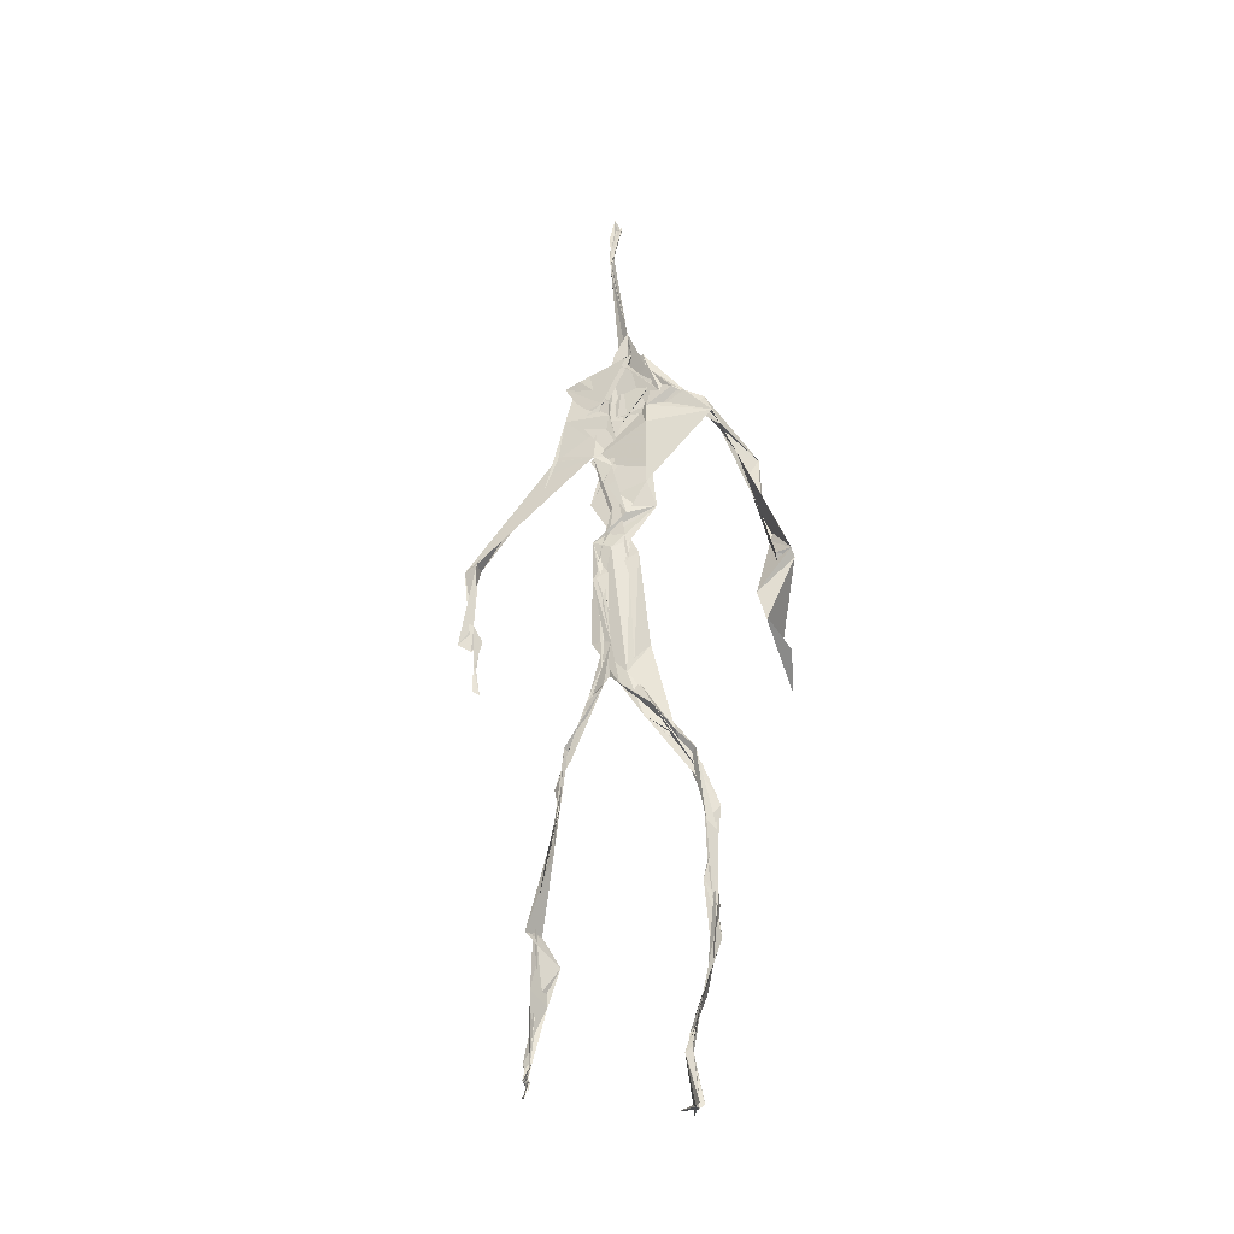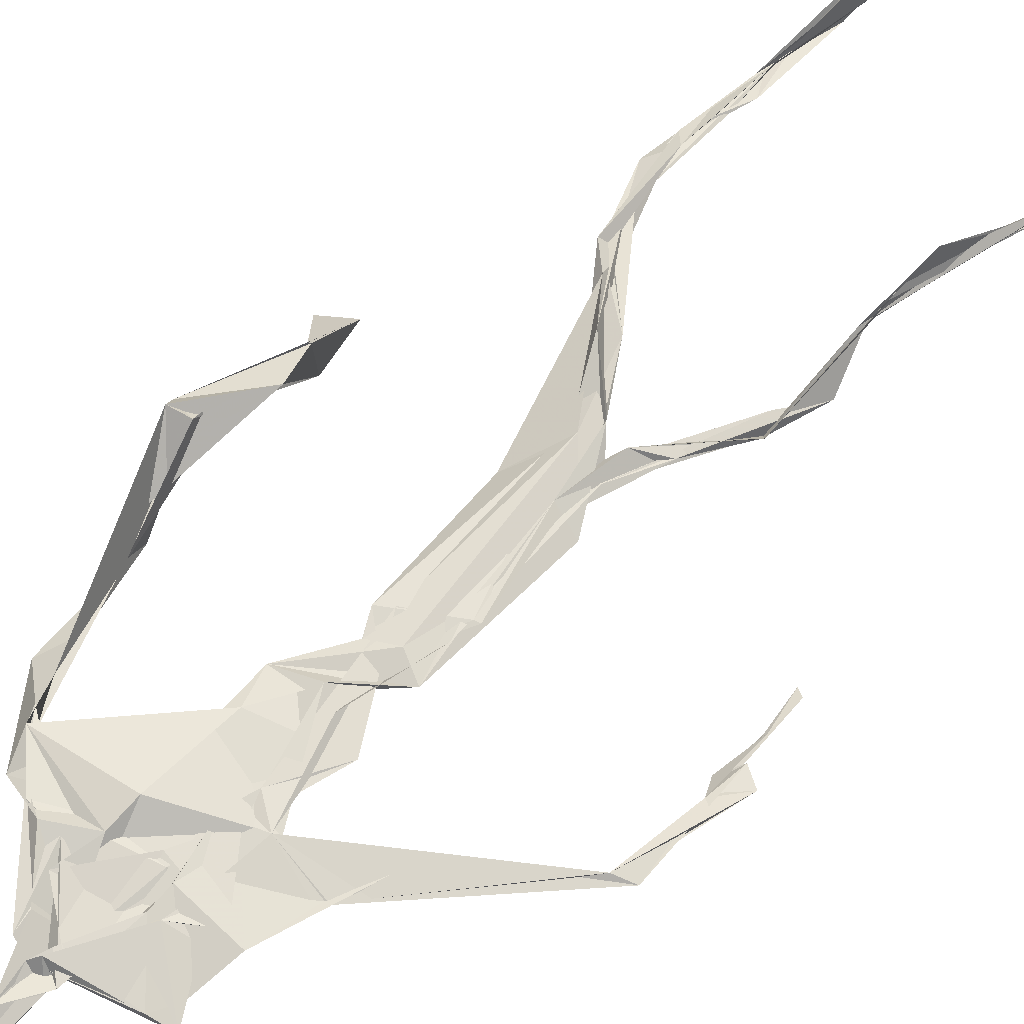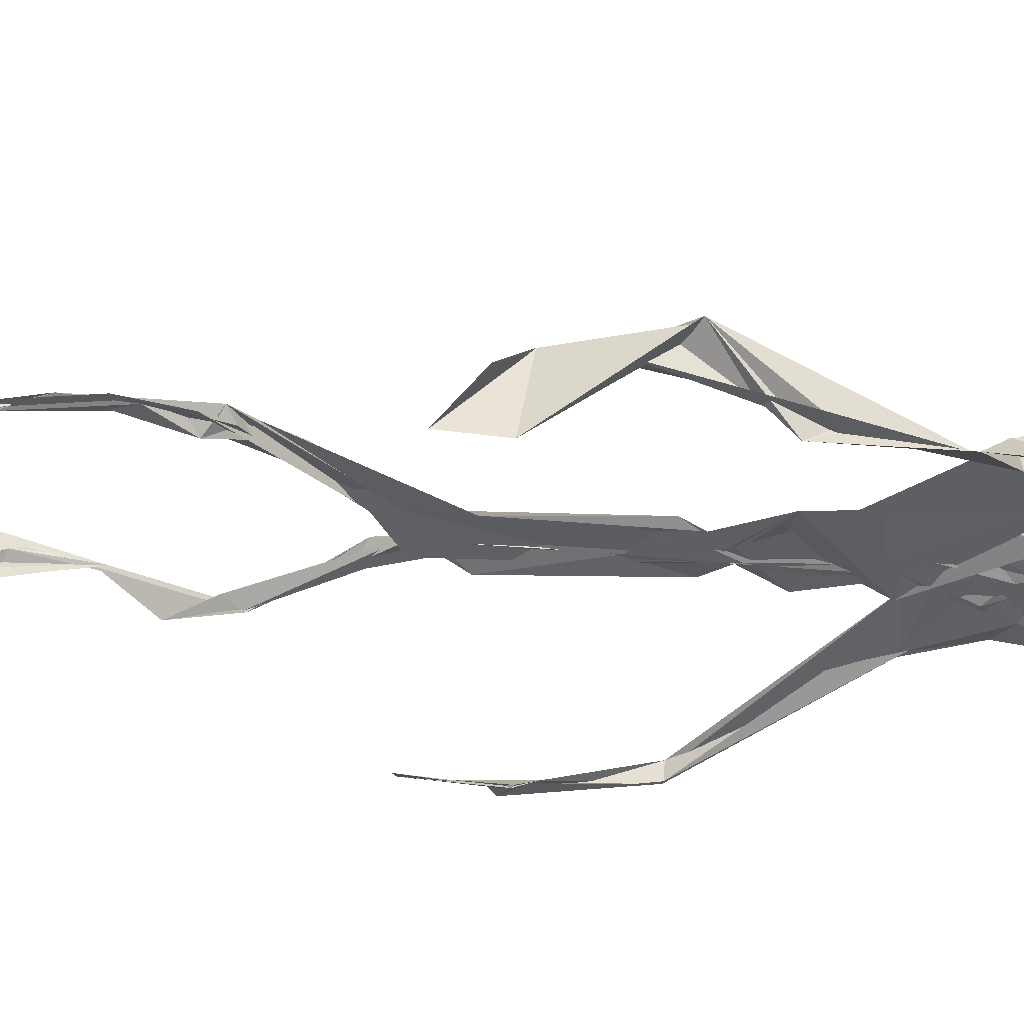
<metadata>
{"format":"obj","ext":"obj","renderer":"f3d","projection":"perspective","resolution":1024,"background":"white","views":[{"elev":-29.8,"azim":11.6,"up":"+Y"},{"elev":65.2,"azim":-137.4,"up":"+Z"},{"elev":-38.8,"azim":83.1,"up":"+Z"}]}
</metadata>
<code>
v 0.439 0.2333 0.4741
v 0.5502 0.3613 0.4775
v 0.478 0.525 0.4877
v 0.507 0.7327 0.4826
v 0.4536 0.6813 0.485
v 0.379 0.4504 0.453
v 0.5698 0.2283 0.4599
v 0.5707 0.3063 0.4772
v 0.5223 0.7246 0.4901
v 0.5194 0.398 0.4939
v 0.4904 0.4825 0.4856
v 0.4456 0.3533 0.4707
v 0.4939 0.8406 0.4873
v 0.4927 0.6992 0.4833
v 0.4759 0.4717 0.4809
v 0.5594 0.08667 0.5122
v 0.5924 0.6461 0.4641
v 0.4513 0.7197 0.4767
v 0.4347 0.2462 0.4837
v 0.4917 0.4449 0.4845
v 0.5518 0.156 0.4849
v 0.6251 0.5085 0.4701
v 0.4369 0.2487 0.4849
v 0.4935 0.8778 0.4794
v 0.4904 0.8728 0.4826
v 0.559 0.099 0.5069
v 0.5804 0.6674 0.4669
v 0.4357 0.1862 0.4757
v 0.5543 0.1328 0.506
v 0.4536 0.3263 0.4884
v 0.5218 0.6126 0.4879
v 0.5024 0.5712 0.4833
v 0.5579 0.37 0.4889
v 0.4938 0.59 0.4884
v 0.4935 0.6311 0.4874
v 0.5074 0.7194 0.4804
v 0.5589 0.2706 0.4719
v 0.5075 0.5415 0.4868
v 0.3766 0.5609 0.4587
v 0.4326 0.1359 0.4803
v 0.4496 0.2883 0.5056
v 0.561 0.3595 0.4816
v 0.4983 0.7426 0.4794
v 0.569 0.2597 0.4663
v 0.4933 0.8365 0.4921
v 0.4581 0.7095 0.4783
v 0.4815 0.5388 0.4879
v 0.529 0.5915 0.4819
v 0.4344 0.1377 0.483
v 0.49 0.8798 0.4766
v 0.5347 0.696 0.492
v 0.5586 0.086 0.5118
v 0.5298 0.6807 0.4877
v 0.4932 0.5528 0.4892
v 0.5582 0.1946 0.4632
v 0.4339 0.122 0.4823
v 0.5618 0.2114 0.4572
v 0.4331 0.1903 0.4839
v 0.4317 0.1262 0.4809
v 0.4481 0.6499 0.4809
v 0.4322 0.1063 0.4935
v 0.4927 0.4673 0.4875
v 0.4343 0.2363 0.4816
v 0.4939 0.4453 0.4814
v 0.4851 0.6521 0.4844
v 0.4594 0.3751 0.4751
v 0.5628 0.09009 0.5102
v 0.4768 0.673 0.4833
v 0.4535 0.3862 0.4744
v 0.4904 0.8901 0.474
v 0.4857 0.4456 0.4794
v 0.456 0.386 0.4697
v 0.4316 0.1464 0.4767
v 0.5697 0.6917 0.4834
v 0.5216 0.469 0.4737
v 0.4845 0.6944 0.487
v 0.4558 0.3844 0.4704
v 0.3776 0.5621 0.4699
v 0.3727 0.4956 0.4538
v 0.5569 0.08335 0.5207
v 0.5445 0.6986 0.4944
v 0.4302 0.1199 0.4832
v 0.3777 0.4991 0.4506
v 0.523 0.6844 0.4917
v 0.552 0.1368 0.5029
v 0.5654 0.2533 0.4704
v 0.4779 0.5601 0.4863
v 0.4922 0.5727 0.4831
v 0.4507 0.2126 0.4633
v 0.4367 0.1931 0.4747
v 0.4892 0.6457 0.4862
v 0.4985 0.8863 0.4689
v 0.5063 0.7294 0.4882
v 0.3785 0.5612 0.4586
v 0.5544 0.6952 0.4914
v 0.4869 0.4308 0.4873
v 0.5054 0.5838 0.4888
v 0.468 0.6902 0.483
v 0.436 0.1016 0.5145
v 0.4967 0.8726 0.4803
v 0.488 0.5182 0.4871
v 0.4353 0.6202 0.4795
v 0.5622 0.2843 0.473
v 0.4988 0.6471 0.4867
v 0.4324 0.1129 0.4882
v 0.4324 0.119 0.4852
v 0.4976 0.678 0.487
v 0.5059 0.7351 0.4914
v 0.4908 0.8812 0.4756
v 0.4934 0.897 0.4754
v 0.4829 0.5266 0.487
v 0.4638 0.6794 0.485
v 0.6087 0.6439 0.4512
v 0.5497 0.09226 0.4746
v 0.4937 0.5758 0.4828
v 0.494 0.5643 0.4851
v 0.5679 0.3383 0.4772
v 0.558 0.09899 0.51
v 0.56 0.1779 0.4894
v 0.494 0.7398 0.4866
v 0.3668 0.5572 0.4661
v 0.5835 0.6629 0.4807
v 0.4358 0.1765 0.4707
v 0.43 0.232 0.4908
v 0.4986 0.8927 0.4692
v 0.4932 0.8273 0.4918
v 0.4547 0.3302 0.4892
v 0.5011 0.7409 0.4803
v 0.4849 0.4489 0.4844
v 0.5499 0.079 0.5346
v 0.5001 0.4288 0.49
v 0.493 0.886 0.4753
v 0.5516 0.3749 0.4839
v 0.5283 0.7092 0.4905
v 0.5608 0.6892 0.4883
v 0.4521 0.2917 0.4955
v 0.5654 0.2036 0.4753
v 0.5227 0.6655 0.4954
v 0.6183 0.4716 0.4323
v 0.3609 0.4952 0.4579
v 0.501 0.709 0.4845
v 0.6231 0.5359 0.4825
v 0.5275 0.4041 0.499
v 0.5492 0.1179 0.4877
v 0.6372 0.5331 0.4765
v 0.4347 0.1366 0.4804
v 0.4316 0.1498 0.479
v 0.55 0.1265 0.5122
v 0.6296 0.4617 0.4575
v 0.5654 0.07244 0.5625
v 0.4352 0.1037 0.505
v 0.6354 0.5387 0.4828
v 0.6093 0.591 0.4543
v 0.6144 0.4796 0.4793
v 0.5101 0.7398 0.4876
v 0.4753 0.5971 0.4846
v 0.3738 0.5111 0.4581
v 0.4918 0.6839 0.4838
v 0.4777 0.6416 0.4876
v 0.4947 0.8867 0.475
v 0.3795 0.5 0.4509
v 0.4423 0.1823 0.4672
v 0.4299 0.1344 0.4874
v 0.5767 0.6733 0.49
v 0.4509 0.2977 0.4986
v 0.3741 0.453 0.4549
v 0.4904 0.6957 0.4875
v 0.4306 0.1212 0.4915
v 0.4519 0.3162 0.4951
v 0.4812 0.526 0.4878
v 0.4646 0.7234 0.4813
v 0.5688 0.2534 0.4595
v 0.5636 0.3131 0.4822
v 0.5591 0.1748 0.4894
v 0.4917 0.8417 0.4906
v 0.4749 0.6389 0.4845
v 0.5437 0.3829 0.4942
v 0.5514 0.1443 0.4997
v 0.508 0.5597 0.4854
v 0.3743 0.4733 0.455
v 0.6072 0.501 0.4833
v 0.6255 0.4395 0.4276
v 0.3717 0.4887 0.4563
v 0.4323 0.1258 0.4778
v 0.5594 0.09173 0.511
v 0.52 0.7365 0.4904
v 0.5738 0.3264 0.4761
v 0.6138 0.4781 0.477
v 0.5511 0.1351 0.4942
v 0.4817 0.6774 0.485
v 0.5601 0.1809 0.4727
v 0.6117 0.577 0.4471
v 0.5055 0.4397 0.4883
v 0.6212 0.5829 0.4545
v 0.5148 0.5474 0.4865
v 0.4324 0.1186 0.4849
v 0.4937 0.8793 0.4779
v 0.515 0.6911 0.4823
v 0.4717 0.4193 0.4808
v 0.4988 0.8882 0.4685
v 0.5098 0.44 0.4834
v 0.434 0.1152 0.4865
v 0.4981 0.8866 0.4713
v 0.4437 0.6456 0.4805
v 0.5032 0.674 0.4876
v 0.5676 0.2476 0.4609
v 0.5065 0.7615 0.4888
v 0.491 0.681 0.4881
v 0.4982 0.7311 0.4876
f 23 165 30
f 135 74 122
f 174 29 55
f 6 166 180
f 97 87 48
f 108 43 155
f 32 116 195
f 151 61 184
f 128 51 120
f 27 95 122
f 119 144 21
f 133 187 173
f 49 196 73
f 156 53 31
f 101 88 47
f 48 176 97
f 31 48 116
f 112 205 14
f 1 19 58
f 97 91 88
f 153 22 194
f 59 61 40
f 64 129 199
f 69 169 136
f 128 120 207
f 17 194 152
f 17 113 74
f 190 159 68
f 90 23 28
f 180 166 83
f 81 84 74
f 80 148 150
f 179 75 195
f 160 109 203
f 11 129 47
f 127 136 124
f 107 95 53
f 99 151 105
f 191 172 55
f 25 207 45
f 149 182 154
f 35 115 159
f 94 78 60
f 118 52 26
f 68 159 91
f 22 142 139
f 14 205 134
f 38 32 3
f 53 156 107
f 100 160 70
f 208 46 167
f 201 170 195
f 110 126 25
f 173 8 33
f 39 121 183
f 85 67 178
f 39 183 140
f 3 170 62
f 39 204 121
f 131 10 15
f 117 8 103
f 142 22 153
f 181 188 145
f 169 165 19
f 140 161 157
f 155 13 45
f 99 105 61
f 195 116 179
f 57 178 119
f 177 193 33
f 83 79 161
f 160 203 70
f 97 88 87
f 118 67 16
f 171 93 167
f 12 77 30
f 178 67 144
f 62 71 131
f 62 20 3
f 166 79 83
f 208 104 65
f 39 94 204
f 207 120 4
f 21 7 119
f 171 46 18
f 47 88 34
f 94 140 78
f 44 57 37
f 147 90 40
f 121 159 78
f 93 4 120
f 134 84 36
f 43 175 13
f 119 7 57
f 11 66 129
f 55 29 148
f 189 21 114
f 12 30 72
f 125 50 132
f 20 66 11
f 54 48 87
f 89 124 1
f 155 45 4
f 195 75 201
f 109 92 197
f 137 85 57
f 105 151 196
f 120 158 167
f 155 43 13
f 44 8 173
f 145 152 181
f 205 176 198
f 26 114 118
f 154 182 139
f 66 77 12
f 187 10 42
f 203 197 70
f 26 185 29
f 96 69 77
f 186 128 9
f 70 200 24
f 1 124 136
f 175 100 70
f 152 192 17
f 80 16 85
f 200 50 24
f 56 184 61
f 161 79 180
f 89 1 162
f 37 57 7
f 81 135 9
f 131 42 10
f 47 129 101
f 80 85 148
f 46 5 98
f 49 73 58
f 8 37 103
f 46 98 18
f 201 177 143
f 202 59 163
f 163 59 40
f 69 96 72
f 78 140 157
f 17 74 164
f 162 146 123
f 185 150 148
f 181 152 194
f 197 200 70
f 169 72 165
f 158 107 104
f 111 3 11
f 187 42 86
f 68 76 190
f 53 164 31
f 69 136 127
f 152 145 142
f 23 63 28
f 163 40 28
f 29 174 189
f 116 32 31
f 190 98 60
f 98 76 18
f 24 125 13
f 25 92 110
f 58 162 1
f 49 58 147
f 66 20 77
f 197 203 109
f 166 6 79
f 142 145 139
f 43 36 126
f 132 50 92
f 74 113 122
f 204 65 159
f 83 183 157
f 175 43 126
f 4 45 207
f 65 204 5
f 141 158 120
f 10 187 133
f 159 88 91
f 174 21 189
f 108 18 76
f 209 76 14
f 94 102 204
f 106 82 202
f 193 10 33
f 105 147 40
f 194 22 181
f 200 197 50
f 3 32 170
f 196 147 105
f 62 15 87
f 147 58 90
f 83 157 180
f 68 91 112
f 160 100 126
f 180 79 6
f 89 162 123
f 137 57 44
f 101 62 87
f 75 179 193
f 155 93 171
f 36 84 81
f 134 209 14
f 199 12 72
f 41 63 23
f 109 160 110
f 82 146 168
f 192 142 153
f 114 144 118
f 46 171 167
f 16 150 52
f 61 151 99
f 38 111 115
f 135 81 74
f 121 204 159
f 73 146 162
f 55 172 86
f 136 169 19
f 73 162 58
f 45 132 25
f 164 27 17
f 112 91 205
f 35 104 156
f 77 62 96
f 170 32 195
f 176 205 91
f 201 71 170
f 117 2 8
f 51 128 186
f 13 175 24
f 16 67 85
f 143 131 71
f 28 40 90
f 29 189 26
f 32 38 156
f 59 56 61
f 138 31 164
f 159 190 60
f 133 173 33
f 167 158 208
f 186 9 135
f 62 101 64
f 152 142 192
f 164 74 84
f 103 86 42
f 121 78 157
f 132 92 25
f 23 30 41
f 13 125 45
f 4 93 155
f 188 181 139
f 169 69 72
f 202 163 106
f 62 170 71
f 89 28 63
f 202 56 59
f 107 141 95
f 189 114 26
f 137 44 191
f 7 21 174
f 46 208 5
f 104 107 156
f 139 182 188
f 64 101 129
f 207 36 9
f 154 145 188
f 43 209 36
f 146 82 106
f 157 183 121
f 123 28 89
f 172 44 173
f 151 184 196
f 63 124 89
f 24 175 70
f 106 163 123
f 54 193 179
f 122 113 27
f 165 72 30
f 138 176 48
f 168 146 73
f 95 51 122
f 35 159 65
f 138 84 198
f 136 19 1
f 84 138 164
f 64 96 62
f 22 139 181
f 172 173 86
f 77 69 127
f 35 156 38
f 55 148 191
f 177 75 193
f 15 10 193
f 65 104 35
f 185 26 52
f 106 123 146
f 93 120 167
f 12 199 129
f 165 23 19
f 88 101 87
f 190 76 98
f 209 108 76
f 117 42 143
f 102 94 60
f 183 161 140
f 48 54 179
f 207 9 128
f 154 139 145
f 90 58 19
f 171 18 155
f 31 138 48
f 105 40 61
f 133 33 10
f 209 134 36
f 164 95 27
f 30 77 127
f 179 116 48
f 193 54 15
f 29 185 148
f 68 112 76
f 100 175 126
f 115 111 47
f 149 154 188
f 47 111 11
f 197 92 50
f 9 36 81
f 192 113 17
f 184 56 168
f 37 8 44
f 156 31 32
f 16 52 118
f 130 52 150
f 201 75 177
f 97 176 91
f 3 111 38
f 120 51 141
f 55 206 174
f 17 27 194
f 2 33 8
f 108 155 18
f 83 161 183
f 143 71 201
f 39 140 94
f 53 95 164
f 30 127 41
f 172 191 44
f 66 12 129
f 168 73 196
f 37 7 103
f 207 25 126
f 113 153 27
f 177 33 2
f 62 131 15
f 174 206 7
f 113 192 153
f 95 141 51
f 122 51 135
f 143 177 2
f 20 62 77
f 20 11 3
f 34 88 159
f 117 103 42
f 34 159 115
f 28 123 163
f 206 86 103
f 102 5 204
f 60 78 159
f 207 126 36
f 206 103 7
f 150 185 130
f 15 54 87
f 148 85 191
f 173 187 86
f 52 130 185
f 119 178 144
f 49 147 196
f 178 57 85
f 144 114 21
f 158 141 107
f 124 63 127
f 196 184 168
f 35 38 115
f 202 82 56
f 2 117 143
f 138 198 176
f 110 160 126
f 132 45 125
f 209 43 108
f 131 143 42
f 208 158 104
f 188 182 149
f 80 150 16
f 186 135 51
f 199 96 64
f 5 60 98
f 41 127 63
f 72 96 199
f 125 24 50
f 90 19 23
f 67 118 144
f 112 14 76
f 109 110 92
f 168 56 82
f 84 134 198
f 206 55 86
f 205 198 134
f 102 60 5
f 137 191 85
f 194 27 153
f 161 180 157
f 47 34 115
f 65 5 208

</code>
